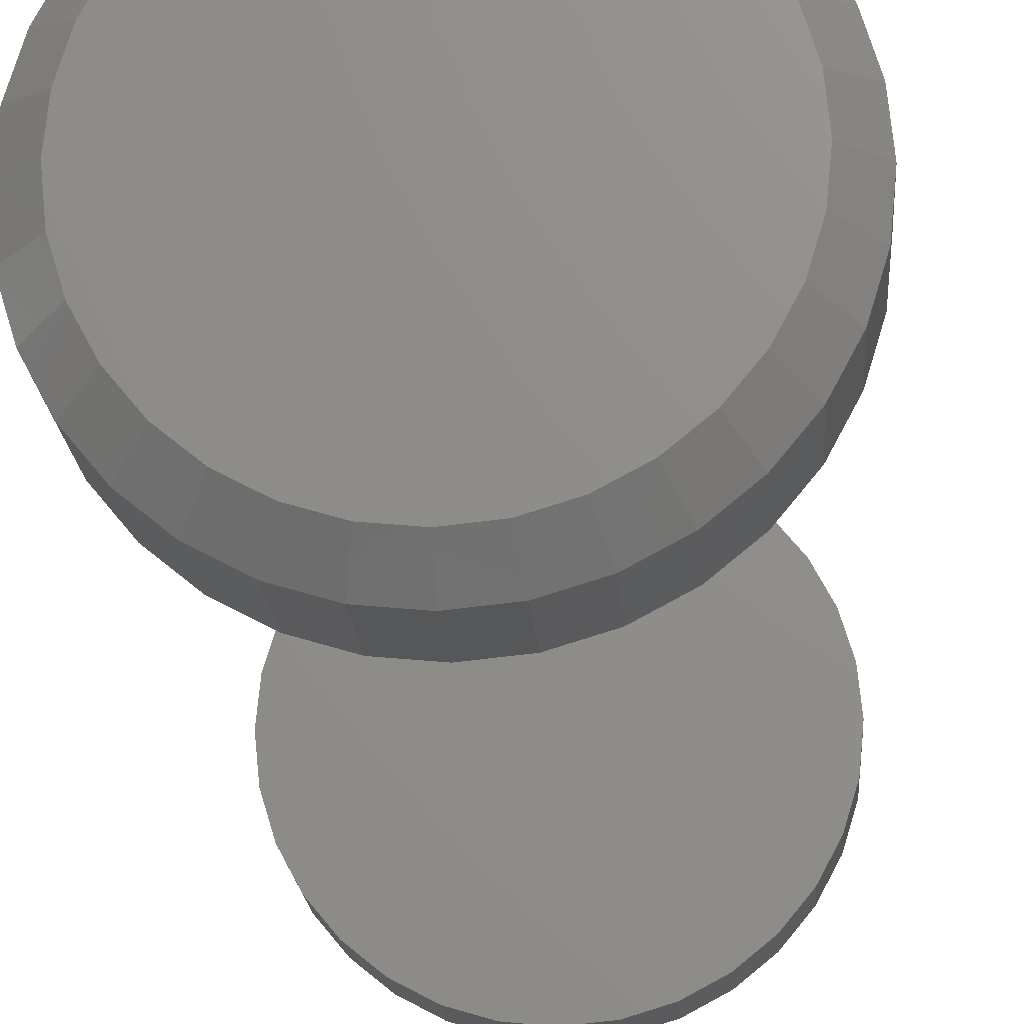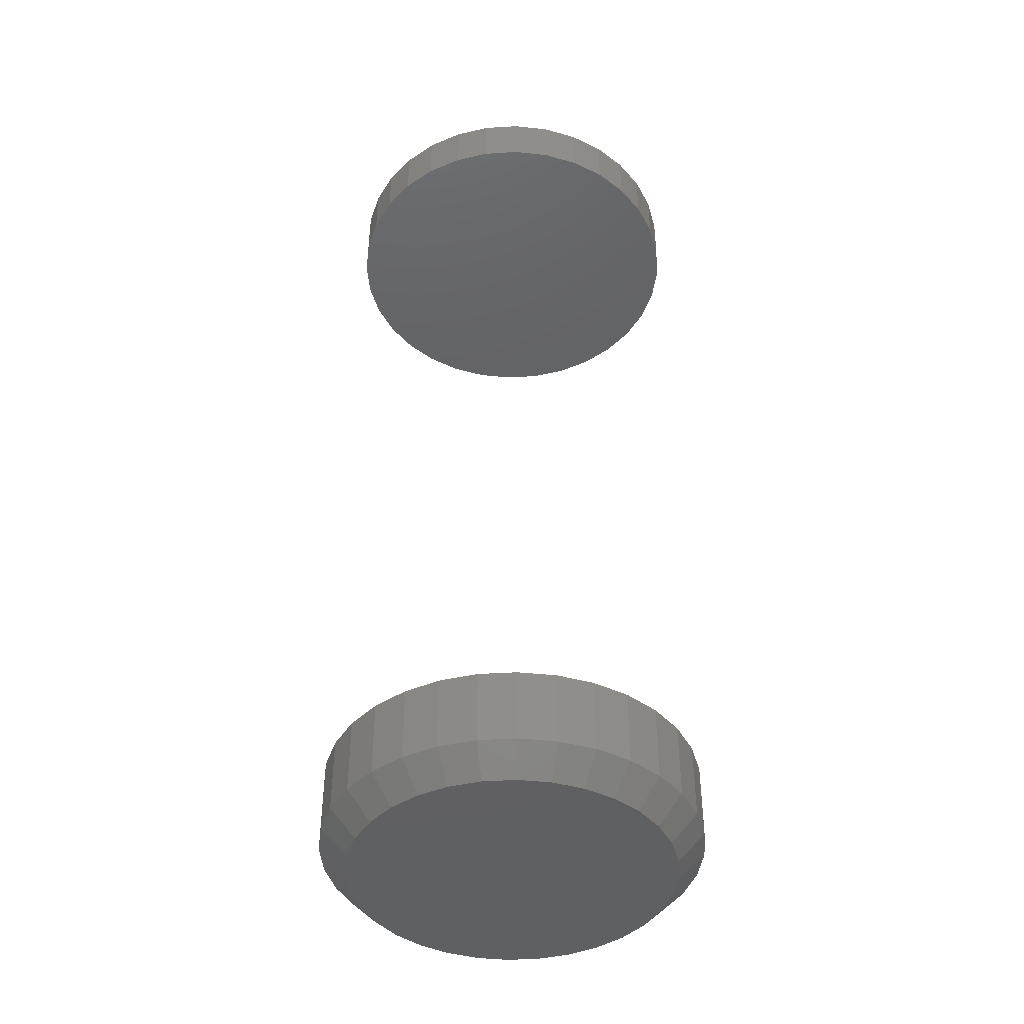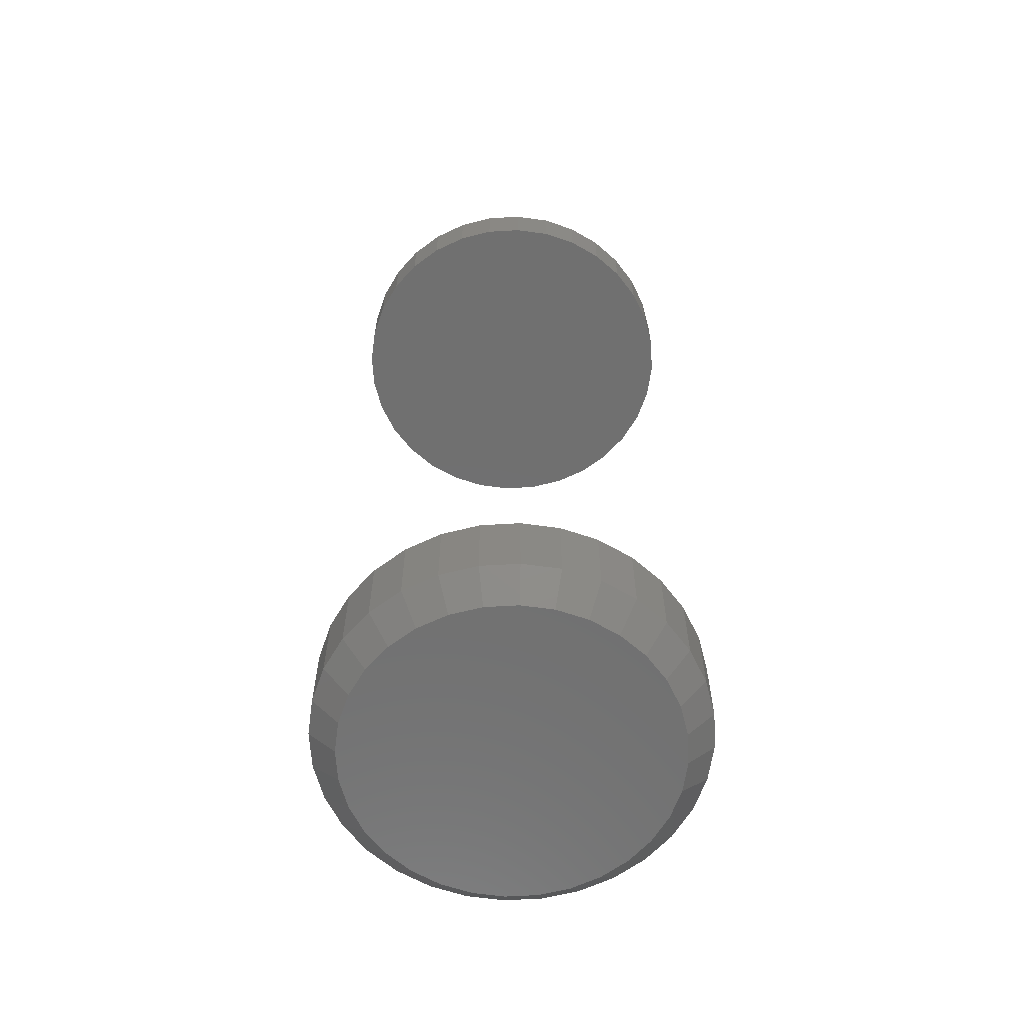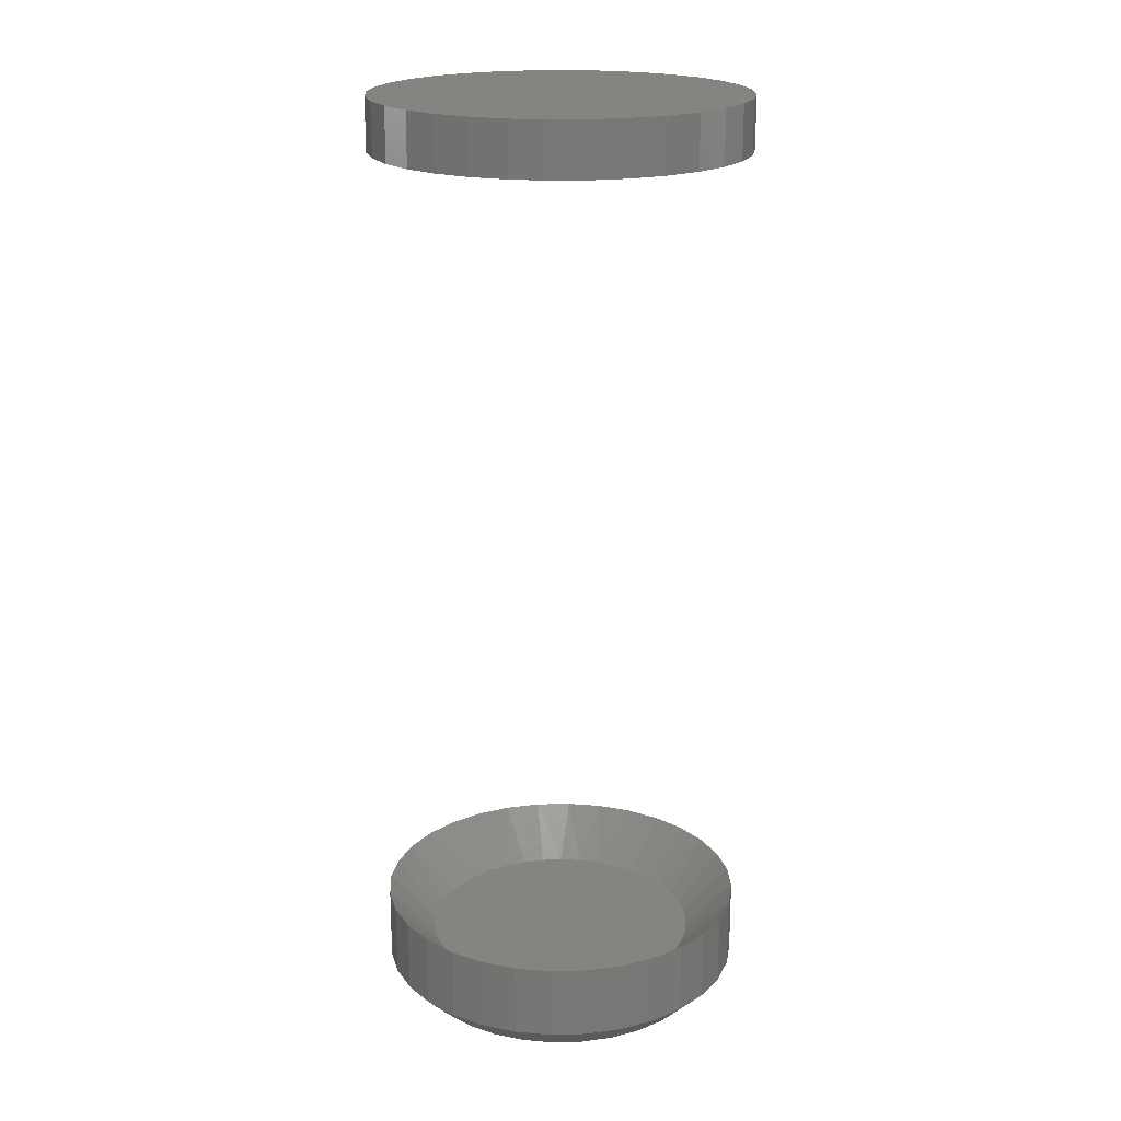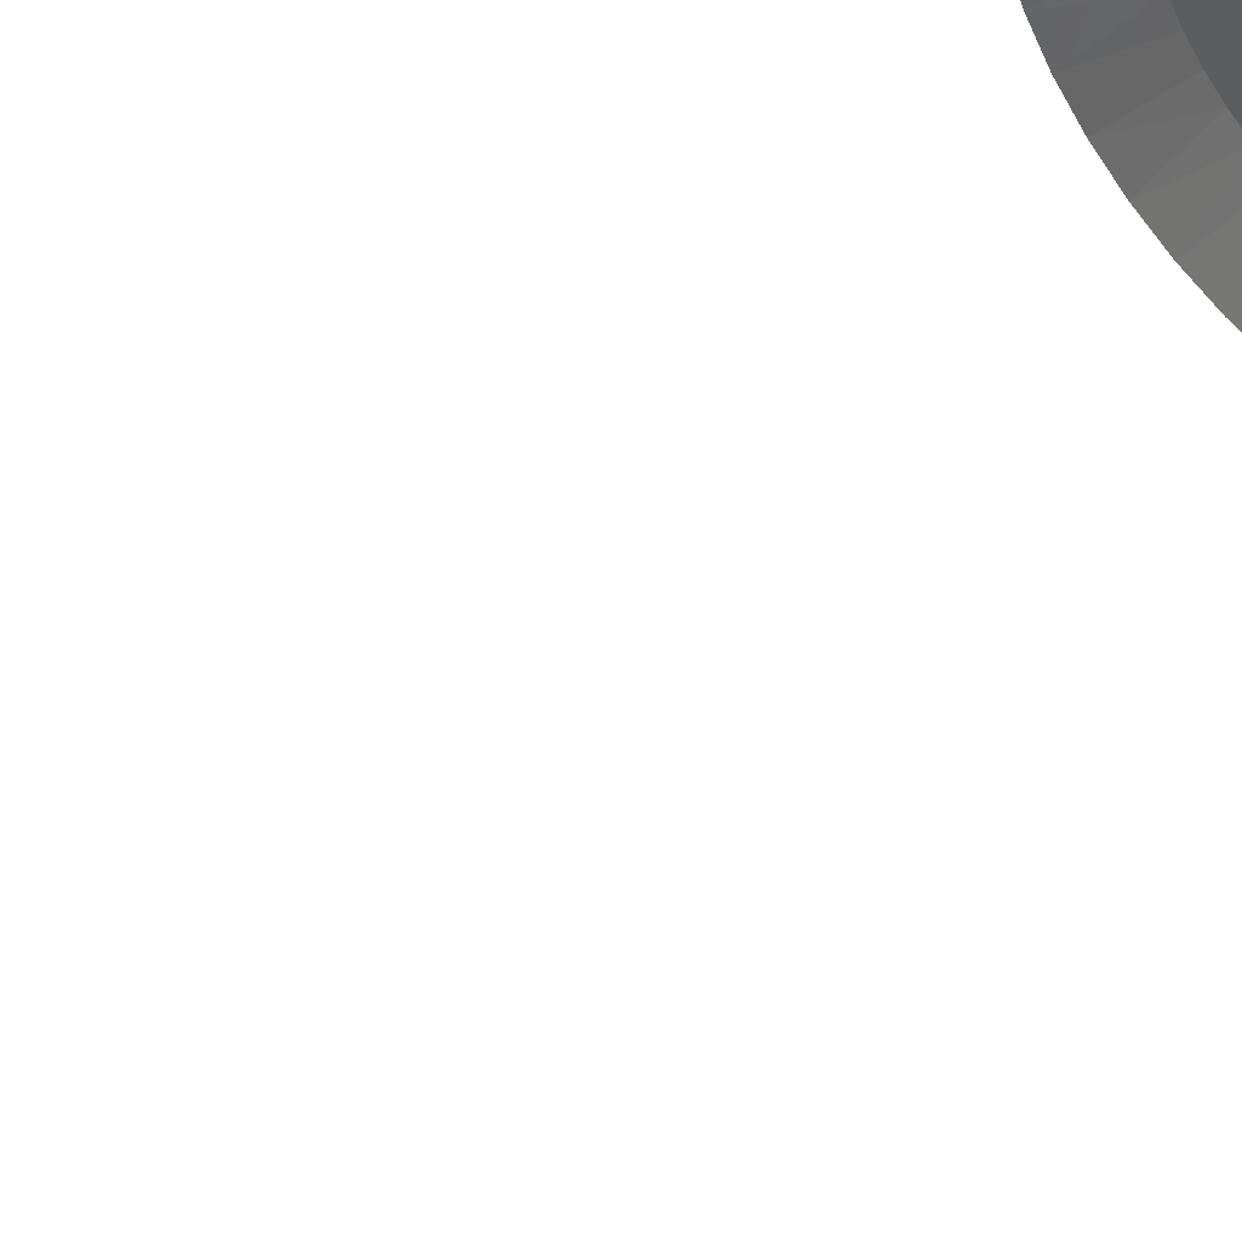
<metadata>
{"format":"stl","ext":"stl","renderer":"f3d","projection":"perspective","resolution":1024,"background":"white","views":[{"elev":-18.0,"azim":-176.2,"up":"+Y"},{"elev":-42.8,"azim":111.0,"up":"+Z"},{"elev":-62.1,"azim":-24.8,"up":"+Z"},{"elev":20.0,"azim":126.8,"up":"+Z"},{"elev":66.8,"azim":50.5,"up":"+Y"}]}
</metadata>
<code>
# stl→obj: 200 verts, 392 faces
v 0.08684 -0.1263 0.007812
v 0.08684 -0.1263 0.02991
v 0.0879 -0.1155 0.007812
v 0.0879 -0.1155 0.02991
v 0.09105 -0.1052 0.007812
v 0.09105 -0.1052 0.02991
v 0.09616 -0.09561 0.007812
v 0.09616 -0.09561 0.02991
v 0.103 -0.08724 0.007812
v 0.103 -0.08724 0.02991
v 0.1114 -0.08037 0.007812
v 0.1114 -0.08037 0.02991
v 0.121 -0.07526 0.007812
v 0.121 -0.07526 0.02991
v 0.1313 -0.07211 0.007812
v 0.1313 -0.07211 0.02991
v 0.1421 -0.07105 0.007812
v 0.1421 -0.07105 0.02991
v 0.1529 -0.07211 0.007812
v 0.1529 -0.07211 0.02991
v 0.1633 -0.07526 0.007812
v 0.1633 -0.07526 0.02991
v 0.1728 -0.08037 0.007812
v 0.1728 -0.08037 0.02991
v 0.1812 -0.08724 0.007812
v 0.1812 -0.08724 0.02991
v 0.1881 -0.09561 0.007812
v 0.1881 -0.09561 0.02991
v 0.1932 -0.1052 0.007812
v 0.1932 -0.1052 0.02991
v 0.1963 -0.1155 0.007812
v 0.1963 -0.1155 0.02991
v 0.1974 -0.1263 0.007812
v 0.1974 -0.1263 0.02991
v 0.08684 -0.1263 0.2656
v 0.08684 -0.1263 0.2812
v 0.0879 -0.1155 0.2656
v 0.0879 -0.1155 0.2812
v 0.09105 -0.1052 0.2656
v 0.09105 -0.1052 0.2812
v 0.09616 -0.09561 0.2656
v 0.09616 -0.09561 0.2812
v 0.103 -0.08724 0.2656
v 0.103 -0.08724 0.2812
v 0.1114 -0.08037 0.2656
v 0.1114 -0.08037 0.2812
v 0.121 -0.07526 0.2656
v 0.121 -0.07526 0.2812
v 0.1313 -0.07211 0.2656
v 0.1313 -0.07211 0.2812
v 0.1421 -0.07105 0.2656
v 0.1421 -0.07105 0.2812
v 0.1529 -0.07211 0.2656
v 0.1529 -0.07211 0.2812
v 0.1633 -0.07526 0.2656
v 0.1633 -0.07526 0.2812
v 0.1728 -0.08037 0.2656
v 0.1728 -0.08037 0.2812
v 0.1812 -0.08724 0.2656
v 0.1812 -0.08724 0.2812
v 0.1881 -0.09561 0.2656
v 0.1881 -0.09561 0.2812
v 0.1932 -0.1052 0.2656
v 0.1932 -0.1052 0.2812
v 0.1963 -0.1155 0.2656
v 0.1963 -0.1155 0.2812
v 0.1974 -0.1263 0.2656
v 0.1974 -0.1263 0.2812
v 0.1963 -0.1371 0.007812
v 0.1963 -0.1371 0.02991
v 0.1932 -0.1475 0.007812
v 0.1932 -0.1475 0.02991
v 0.1881 -0.157 0.007812
v 0.1881 -0.157 0.02991
v 0.1812 -0.1654 0.007812
v 0.1812 -0.1654 0.02991
v 0.1728 -0.1723 0.007812
v 0.1728 -0.1723 0.02991
v 0.1633 -0.1774 0.007812
v 0.1633 -0.1774 0.02991
v 0.1529 -0.1805 0.007812
v 0.1529 -0.1805 0.02991
v 0.1421 -0.1816 0.007812
v 0.1421 -0.1816 0.02991
v 0.1313 -0.1805 0.007812
v 0.1313 -0.1805 0.02991
v 0.121 -0.1774 0.007812
v 0.121 -0.1774 0.02991
v 0.1114 -0.1723 0.007812
v 0.1114 -0.1723 0.02991
v 0.103 -0.1654 0.007812
v 0.103 -0.1654 0.02991
v 0.09616 -0.157 0.007812
v 0.09616 -0.157 0.02991
v 0.09105 -0.1475 0.007812
v 0.09105 -0.1475 0.02991
v 0.0879 -0.1371 0.007812
v 0.0879 -0.1371 0.02991
v 0.1963 -0.1371 0.2656
v 0.1963 -0.1371 0.2812
v 0.1932 -0.1475 0.2656
v 0.1932 -0.1475 0.2812
v 0.1881 -0.157 0.2656
v 0.1881 -0.157 0.2812
v 0.1812 -0.1654 0.2656
v 0.1812 -0.1654 0.2812
v 0.1728 -0.1723 0.2656
v 0.1728 -0.1723 0.2812
v 0.1633 -0.1774 0.2656
v 0.1633 -0.1774 0.2812
v 0.1529 -0.1805 0.2656
v 0.1529 -0.1805 0.2812
v 0.1421 -0.1816 0.2656
v 0.1421 -0.1816 0.2812
v 0.1313 -0.1805 0.2656
v 0.1313 -0.1805 0.2812
v 0.121 -0.1774 0.2656
v 0.121 -0.1774 0.2812
v 0.1114 -0.1723 0.2656
v 0.1114 -0.1723 0.2812
v 0.103 -0.1654 0.2656
v 0.103 -0.1654 0.2812
v 0.09616 -0.157 0.2656
v 0.09616 -0.157 0.2812
v 0.09105 -0.1475 0.2656
v 0.09105 -0.1475 0.2812
v 0.0879 -0.1371 0.2656
v 0.0879 -0.1371 0.2812
v 0.1831 -0.1263 0.01562
v 0.1826 -0.1198 0.01562
v 0.1011 -0.1263 0.01562
v 0.1016 -0.1198 0.01562
v 0.181 -0.1135 0.01562
v 0.1751 -0.102 0.01562
v 0.1785 -0.1075 0.01562
v 0.1709 -0.09712 0.01562
v 0.1606 -0.0897 0.01562
v 0.166 -0.093 0.01562
v 0.1485 -0.08583 0.01562
v 0.1547 -0.08729 0.01562
v 0.1296 -0.08729 0.01562
v 0.1358 -0.08583 0.01562
v 0.1421 -0.08534 0.01562
v 0.1182 -0.093 0.01562
v 0.1237 -0.0897 0.01562
v 0.1091 -0.102 0.01562
v 0.1133 -0.09712 0.01562
v 0.1057 -0.1075 0.01562
v 0.1032 -0.1135 0.01562
v 0.1826 -0.1328 0.01562
v 0.1016 -0.1328 0.01562
v 0.1032 -0.1392 0.01562
v 0.1091 -0.1507 0.01562
v 0.1057 -0.1452 0.01562
v 0.1133 -0.1555 0.01562
v 0.1237 -0.1629 0.01562
v 0.1182 -0.1596 0.01562
v 0.1358 -0.1668 0.01562
v 0.1296 -0.1653 0.01562
v 0.1547 -0.1653 0.01562
v 0.1485 -0.1668 0.01562
v 0.1421 -0.1673 0.01562
v 0.166 -0.1596 0.01562
v 0.1606 -0.1629 0.01562
v 0.1751 -0.1507 0.01562
v 0.1709 -0.1555 0.01562
v 0.1785 -0.1452 0.01562
v 0.181 -0.1392 0.01562
v 0.1239 -0.08248 0
v 0.1328 -0.07978 0
v 0.1421 -0.07887 0
v 0.1514 -0.07978 0
v 0.1603 -0.08248 0
v 0.1157 -0.08686 0
v 0.1685 -0.08686 0
v 0.1086 -0.09276 0
v 0.1757 -0.09276 0
v 0.1027 -0.09995 0
v 0.1816 -0.09995 0
v 0.09827 -0.1082 0
v 0.1859 -0.1082 0
v 0.09557 -0.1171 0
v 0.1886 -0.1171 0
v 0.1859 -0.1445 0
v 0.09827 -0.1445 0
v 0.1886 -0.1356 0
v 0.1027 -0.1527 0
v 0.1816 -0.1527 0
v 0.1086 -0.1599 0
v 0.1757 -0.1599 0
v 0.1157 -0.1658 0
v 0.1685 -0.1658 0
v 0.1239 -0.1702 0
v 0.1603 -0.1702 0
v 0.1328 -0.1729 0
v 0.1421 -0.1738 0
v 0.1514 -0.1729 0
v 0.09557 -0.1356 0
v 0.09465 -0.1263 0
v 0.1896 -0.1263 0
f 1 2 3
f 3 2 4
f 3 4 5
f 5 4 6
f 5 6 7
f 7 6 8
f 7 8 9
f 9 8 10
f 9 10 11
f 11 10 12
f 11 12 13
f 13 12 14
f 13 14 15
f 15 14 16
f 15 16 17
f 17 16 18
f 17 18 19
f 19 18 20
f 19 20 21
f 21 20 22
f 21 22 23
f 23 22 24
f 23 24 25
f 25 24 26
f 25 26 27
f 27 26 28
f 27 28 29
f 29 28 30
f 29 30 31
f 31 30 32
f 31 32 33
f 33 32 34
f 35 36 37
f 37 36 38
f 37 38 39
f 39 38 40
f 39 40 41
f 41 40 42
f 41 42 43
f 43 42 44
f 43 44 45
f 45 44 46
f 45 46 47
f 47 46 48
f 47 48 49
f 49 48 50
f 49 50 51
f 51 50 52
f 51 52 53
f 53 52 54
f 53 54 55
f 55 54 56
f 55 56 57
f 57 56 58
f 57 58 59
f 59 58 60
f 59 60 61
f 61 60 62
f 61 62 63
f 63 62 64
f 63 64 65
f 65 64 66
f 65 66 67
f 67 66 68
f 33 34 69
f 69 34 70
f 69 70 71
f 71 70 72
f 71 72 73
f 73 72 74
f 73 74 75
f 75 74 76
f 75 76 77
f 77 76 78
f 77 78 79
f 79 78 80
f 79 80 81
f 81 80 82
f 81 82 83
f 83 82 84
f 83 84 85
f 85 84 86
f 85 86 87
f 87 86 88
f 87 88 89
f 89 88 90
f 89 90 91
f 91 90 92
f 91 92 93
f 93 92 94
f 93 94 95
f 95 94 96
f 95 96 97
f 97 96 98
f 97 98 1
f 1 98 2
f 67 68 99
f 99 68 100
f 99 100 101
f 101 100 102
f 101 102 103
f 103 102 104
f 103 104 105
f 105 104 106
f 105 106 107
f 107 106 108
f 107 108 109
f 109 108 110
f 109 110 111
f 111 110 112
f 111 112 113
f 113 112 114
f 113 114 115
f 115 114 116
f 115 116 117
f 117 116 118
f 117 118 119
f 119 118 120
f 119 120 121
f 121 120 122
f 121 122 123
f 123 122 124
f 123 124 125
f 125 124 126
f 125 126 127
f 127 126 128
f 127 128 35
f 35 128 36
f 51 53 49
f 47 49 53
f 55 47 53
f 45 47 55
f 57 45 55
f 43 45 57
f 59 43 57
f 41 43 59
f 61 41 59
f 39 41 61
f 63 39 61
f 103 123 101
f 121 123 103
f 105 121 103
f 119 121 105
f 107 119 105
f 117 119 107
f 109 117 107
f 115 117 109
f 111 115 109
f 113 115 111
f 123 125 101
f 101 125 127
f 101 127 99
f 99 127 35
f 99 35 67
f 67 35 37
f 67 37 65
f 65 37 39
f 65 39 63
f 34 32 129
f 32 130 129
f 131 132 2
f 132 4 2
f 32 30 133
f 130 32 133
f 28 26 134
f 135 28 134
f 135 30 28
f 133 30 135
f 26 24 136
f 134 26 136
f 24 22 137
f 138 24 137
f 138 136 24
f 20 18 139
f 140 20 139
f 140 22 20
f 137 22 140
f 16 14 141
f 142 16 141
f 142 143 16
f 12 10 144
f 145 12 144
f 145 14 12
f 141 14 145
f 10 8 146
f 147 10 146
f 8 6 148
f 146 8 148
f 149 4 132
f 149 6 4
f 148 6 149
f 143 139 18
f 18 16 143
f 147 144 10
f 129 150 34
f 150 70 34
f 2 98 131
f 98 151 131
f 98 96 152
f 151 98 152
f 94 92 153
f 154 94 153
f 154 96 94
f 152 96 154
f 92 90 155
f 153 92 155
f 90 88 156
f 157 90 156
f 157 155 90
f 86 84 158
f 159 86 158
f 159 88 86
f 156 88 159
f 82 80 160
f 161 82 160
f 161 162 82
f 78 76 163
f 164 78 163
f 164 80 78
f 160 80 164
f 76 74 165
f 166 76 165
f 74 72 167
f 165 74 167
f 168 70 150
f 168 72 70
f 167 72 168
f 162 158 84
f 84 82 162
f 166 163 76
f 143 142 141
f 139 143 141
f 139 141 140
f 140 141 145
f 140 145 137
f 137 145 144
f 137 144 138
f 138 144 147
f 138 147 136
f 136 147 146
f 136 146 134
f 134 146 148
f 134 148 135
f 135 148 149
f 135 149 133
f 133 149 132
f 133 132 130
f 150 152 168
f 168 152 154
f 168 154 167
f 167 154 153
f 167 153 165
f 165 153 155
f 165 155 166
f 166 155 157
f 166 157 163
f 163 157 156
f 163 156 164
f 164 156 159
f 164 159 160
f 160 159 158
f 160 158 162
f 160 162 161
f 130 132 129
f 129 132 131
f 129 131 150
f 150 131 151
f 150 151 152
f 169 170 171
f 169 171 172
f 173 169 172
f 174 169 173
f 175 174 173
f 176 174 175
f 177 176 175
f 178 176 177
f 179 178 177
f 180 178 179
f 181 180 179
f 182 180 181
f 183 182 181
f 184 185 186
f 187 185 184
f 188 187 184
f 189 187 188
f 190 189 188
f 191 189 190
f 192 191 190
f 193 191 192
f 194 193 192
f 195 193 194
f 196 195 194
f 197 196 194
f 185 198 186
f 186 198 199
f 186 199 200
f 200 199 182
f 200 182 183
f 199 97 1
f 199 198 97
f 33 186 200
f 33 69 186
f 185 95 97
f 185 97 198
f 187 91 93
f 93 95 187
f 187 95 185
f 193 87 89
f 193 89 191
f 89 189 191
f 195 83 85
f 85 87 195
f 195 87 193
f 194 79 81
f 194 81 197
f 81 196 197
f 192 75 77
f 77 79 192
f 192 79 194
f 184 71 73
f 184 73 188
f 73 190 188
f 69 71 186
f 186 71 184
f 91 187 189
f 189 89 91
f 83 195 196
f 196 81 83
f 75 192 190
f 190 73 75
f 200 31 33
f 200 183 31
f 1 182 199
f 1 3 182
f 181 29 31
f 181 31 183
f 179 25 27
f 27 29 179
f 179 29 181
f 173 21 23
f 173 23 175
f 23 177 175
f 172 17 19
f 19 21 172
f 172 21 173
f 169 13 15
f 169 15 170
f 15 171 170
f 174 9 11
f 11 13 174
f 174 13 169
f 180 5 7
f 180 7 178
f 7 176 178
f 3 5 182
f 182 5 180
f 25 179 177
f 177 23 25
f 17 172 171
f 171 15 17
f 9 174 176
f 176 7 9
f 50 54 52
f 54 50 48
f 54 48 56
f 56 48 46
f 56 46 58
f 58 46 44
f 58 44 60
f 60 44 42
f 60 42 62
f 62 42 40
f 62 40 64
f 102 124 104
f 104 124 122
f 104 122 106
f 106 122 120
f 106 120 108
f 108 120 118
f 108 118 110
f 110 118 116
f 110 116 112
f 112 116 114
f 64 40 66
f 66 40 38
f 66 38 68
f 68 38 36
f 68 36 100
f 100 36 128
f 100 128 102
f 102 128 126
f 102 126 124

</code>
